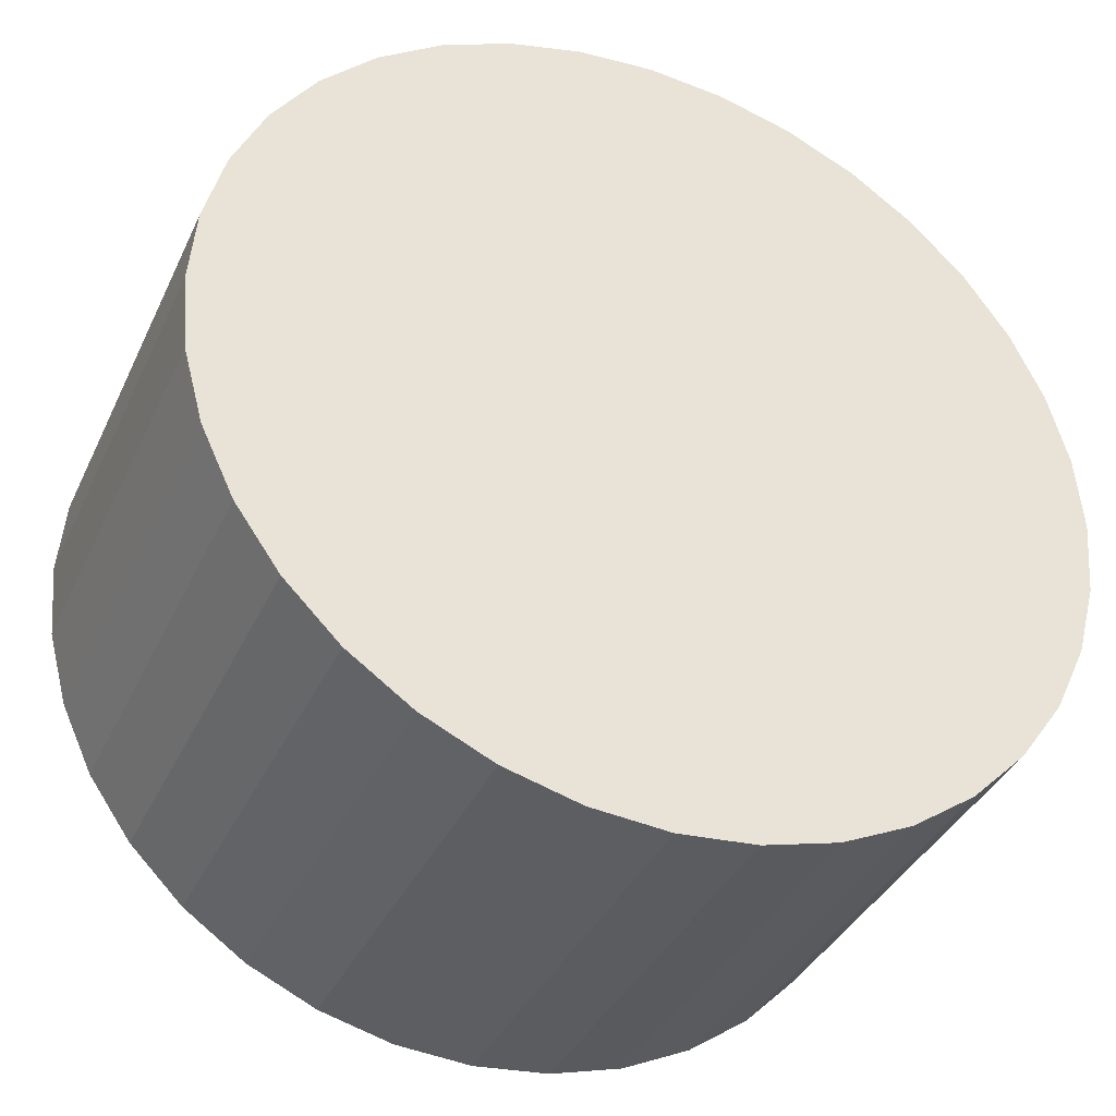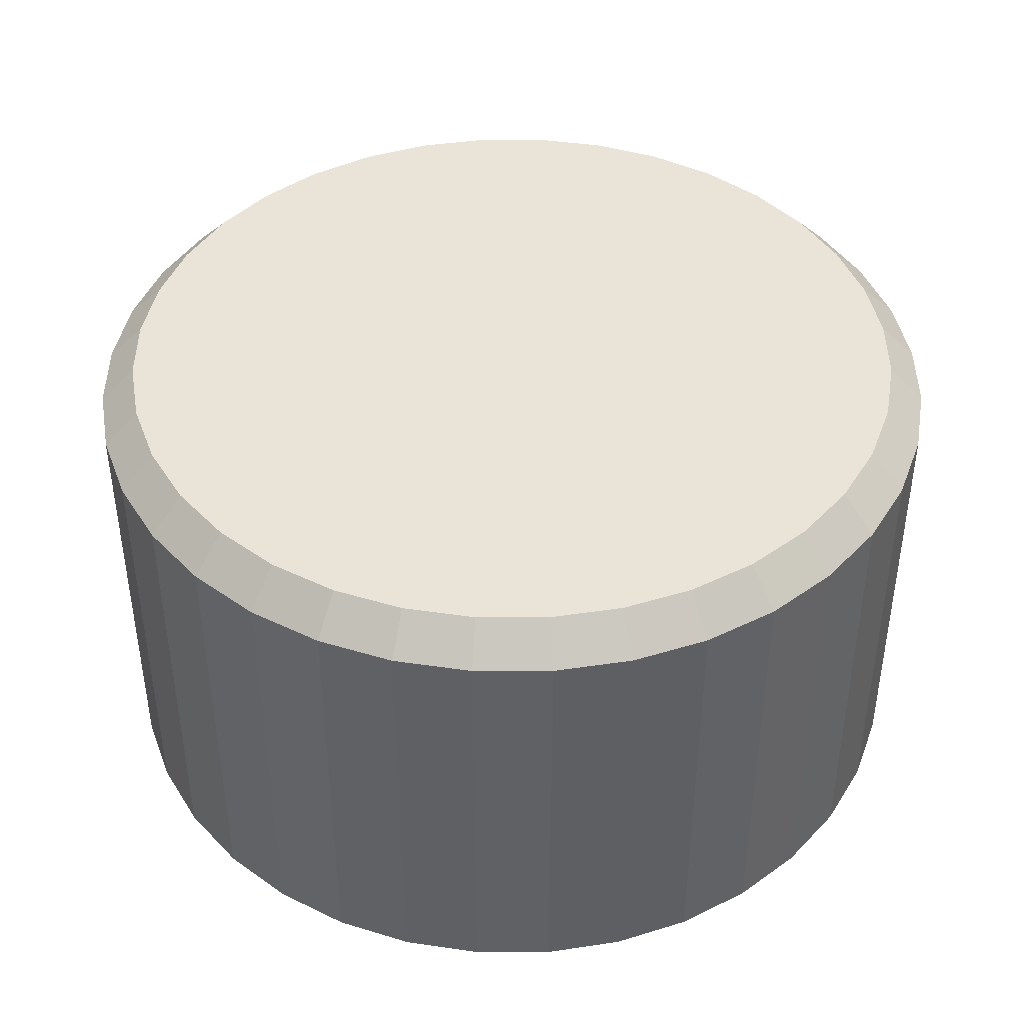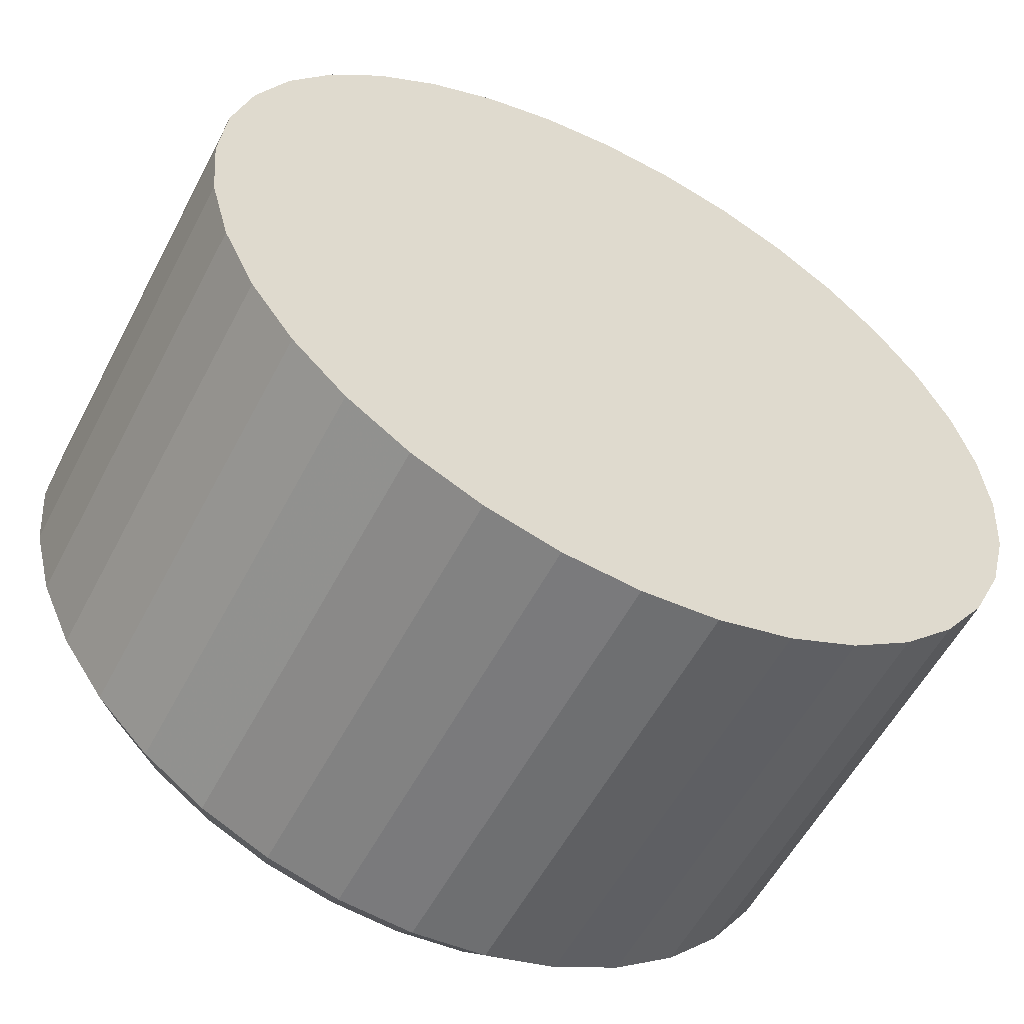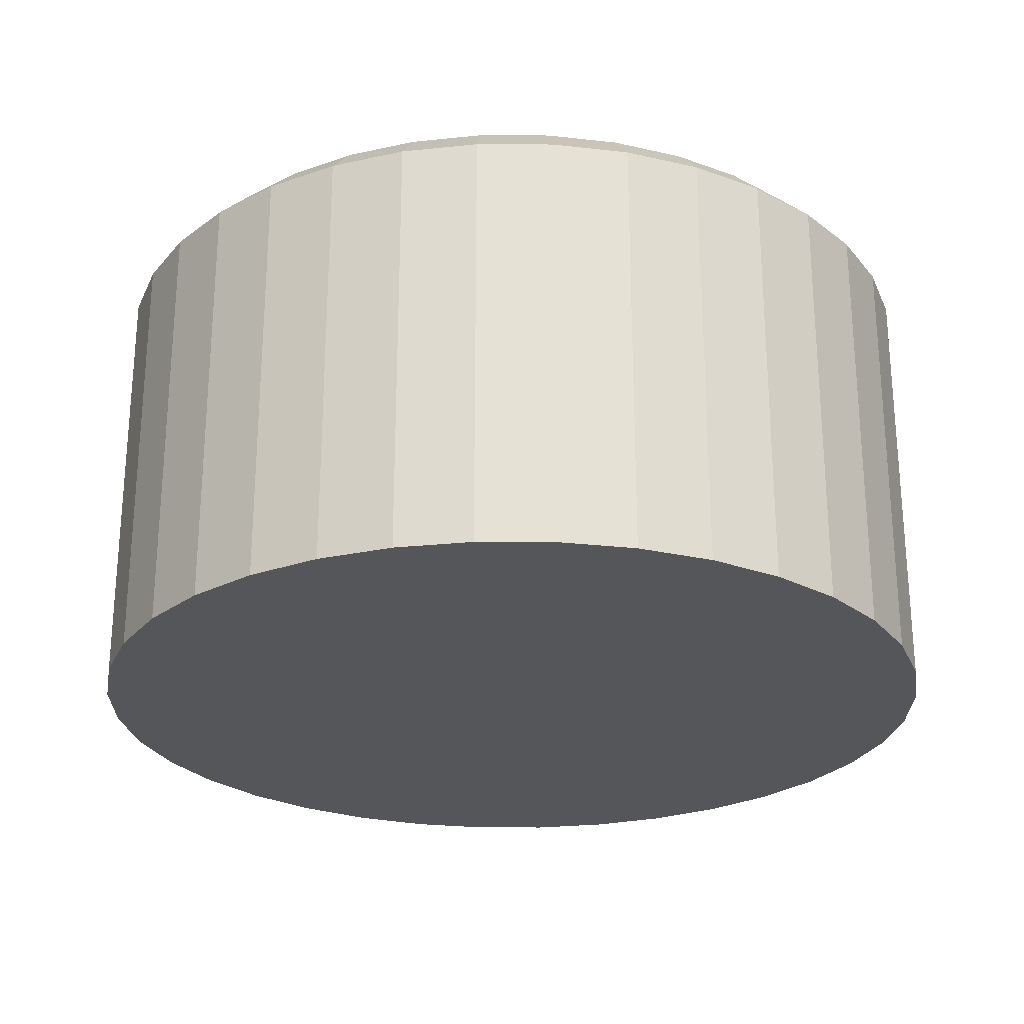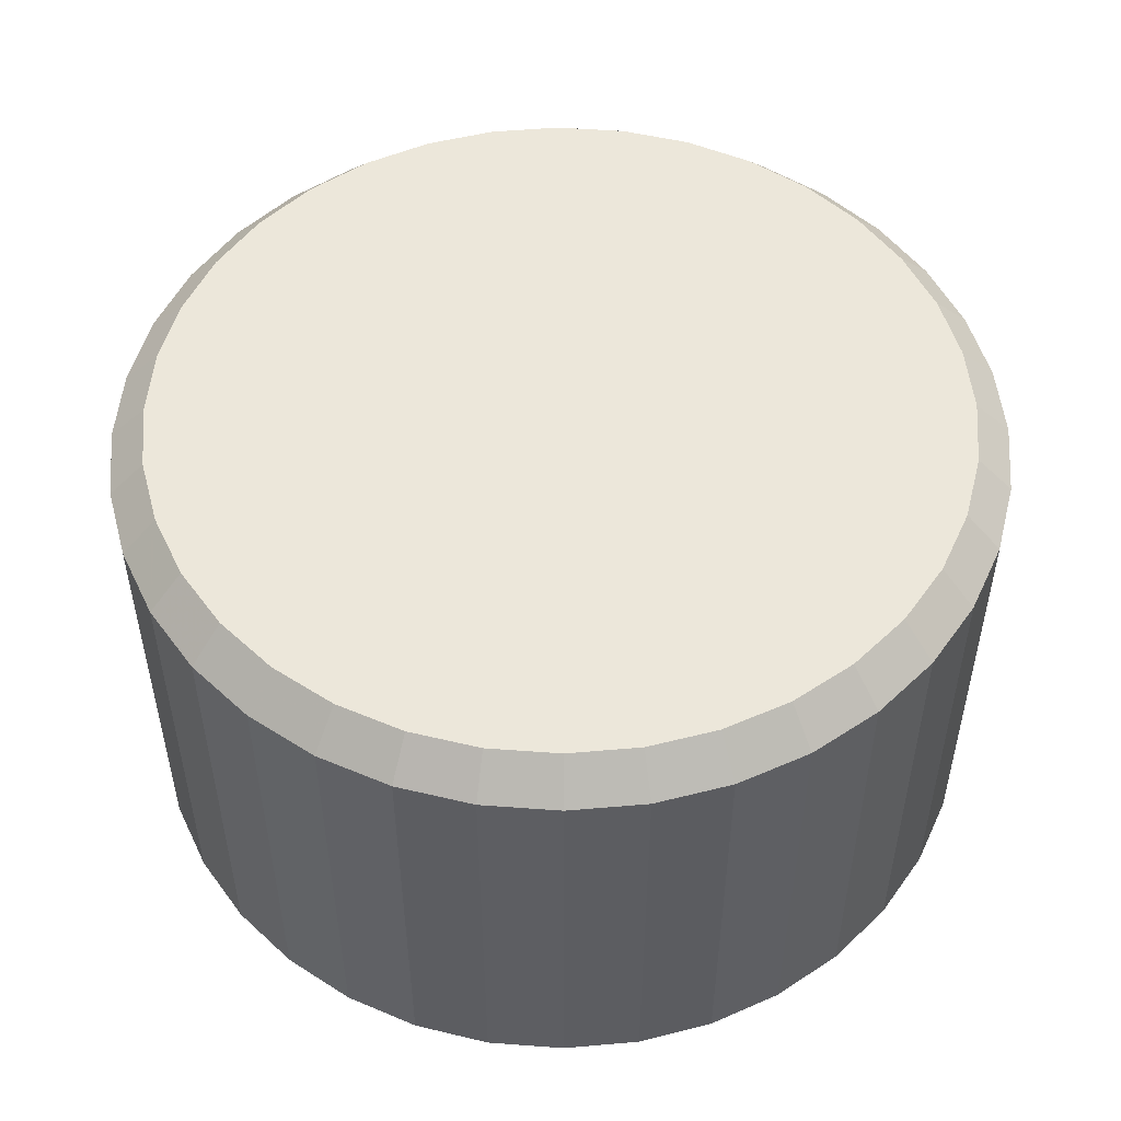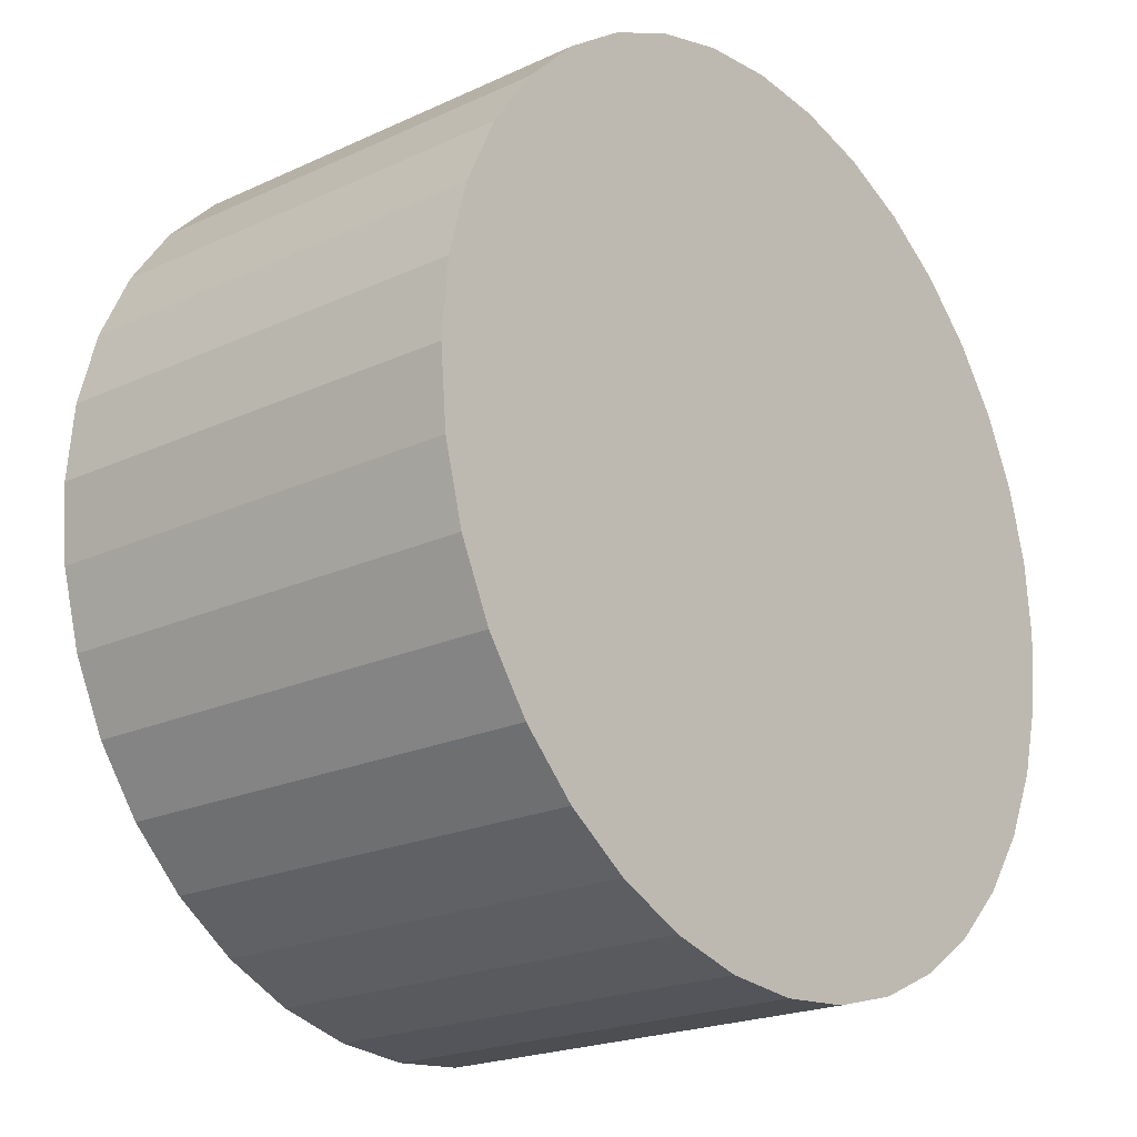
<metadata>
{"format":"obj","ext":"obj","renderer":"f3d","projection":"perspective","resolution":1024,"background":"white","views":[{"elev":-37.2,"azim":157.2,"up":"+Y"},{"elev":42.8,"azim":-105.1,"up":"+Z"},{"elev":-56.5,"azim":152.6,"up":"+Y"},{"elev":-25.3,"azim":164.6,"up":"+Z"},{"elev":51.4,"azim":119.6,"up":"+Z"},{"elev":-21.0,"azim":129.7,"up":"+Y"}]}
</metadata>
<code>
g objektiv
v 16.81 -1.112 40
v 16.81 -1.112 0
v 16.81 -38.11 37
v 16.81 -38.11 37
v 16.81 -38.11 0
v 16.81 -38.11 0
v 10.38 -37.55 37
v 10.38 -37.55 37
v 10.38 -37.55 0
v 10.38 -37.55 0
v 4.152 -35.88 37
v 4.152 -35.88 37
v 4.152 -35.88 0
v 4.152 -35.88 0
v -1.693 -33.16 37
v -1.693 -33.16 37
v -1.693 -33.16 0
v -1.693 -33.16 0
v -6.976 -29.46 37
v -6.976 -29.46 37
v -6.976 -29.46 0
v -6.976 -29.46 0
v -11.54 -24.9 37
v -11.54 -24.9 37
v -11.54 -24.9 0
v -11.54 -24.9 0
v -15.24 -19.61 37
v -15.24 -19.61 37
v -15.24 -19.61 0
v -15.24 -19.61 0
v -17.96 -13.77 37
v -17.96 -13.77 37
v -17.96 -13.77 0
v -17.96 -13.77 0
v -19.63 -7.537 37
v -19.63 -7.537 37
v -19.63 -7.537 0
v -19.63 -7.537 0
v -20.19 -1.112 37
v -20.19 -1.112 37
v -20.19 -1.112 0
v -20.19 -1.112 0
v -19.63 5.313 37
v -19.63 5.313 37
v -19.63 5.313 0
v -19.63 5.313 0
v -17.96 11.54 37
v -17.96 11.54 37
v -17.96 11.54 0
v -17.96 11.54 0
v -15.24 17.39 37
v -15.24 17.39 37
v -15.24 17.39 0
v -15.24 17.39 0
v -11.54 22.67 37
v -11.54 22.67 37
v -11.54 22.67 0
v -11.54 22.67 0
v -6.976 27.23 37
v -6.976 27.23 37
v -6.976 27.23 0
v -6.976 27.23 0
v -1.693 30.93 37
v -1.693 30.93 37
v -1.693 30.93 0
v -1.693 30.93 0
v 4.152 33.66 37
v 4.152 33.66 37
v 4.152 33.66 0
v 4.152 33.66 0
v 10.38 35.33 37
v 10.38 35.33 37
v 10.38 35.33 0
v 10.38 35.33 0
v 16.81 35.89 37
v 16.81 35.89 37
v 16.81 35.89 0
v 16.81 35.89 0
v 23.23 35.33 37
v 23.23 35.33 37
v 23.23 35.33 0
v 23.23 35.33 0
v 29.46 33.66 37
v 29.46 33.66 37
v 29.46 33.66 0
v 29.46 33.66 0
v 35.31 30.93 37
v 35.31 30.93 37
v 35.31 30.93 0
v 35.31 30.93 0
v 40.59 27.23 37
v 40.59 27.23 37
v 40.59 27.23 0
v 40.59 27.23 0
v 45.15 22.67 37
v 45.15 22.67 37
v 45.15 22.67 0
v 45.15 22.67 0
v 48.85 17.39 37
v 48.85 17.39 37
v 48.85 17.39 0
v 48.85 17.39 0
v 51.58 11.54 37
v 51.58 11.54 37
v 51.58 11.54 0
v 51.58 11.54 0
v 53.24 5.313 37
v 53.24 5.313 37
v 53.24 5.313 0
v 53.24 5.313 0
v 53.81 -1.112 37
v 53.81 -1.112 37
v 53.81 -1.112 0
v 53.81 -1.112 0
v 53.24 -7.537 37
v 53.24 -7.537 37
v 53.24 -7.537 0
v 53.24 -7.537 0
v 51.58 -13.77 37
v 51.58 -13.77 37
v 51.58 -13.77 0
v 51.58 -13.77 0
v 48.85 -19.61 37
v 48.85 -19.61 37
v 48.85 -19.61 0
v 48.85 -19.61 0
v 45.15 -24.9 37
v 45.15 -24.9 37
v 45.15 -24.9 0
v 45.15 -24.9 0
v 40.59 -29.46 37
v 40.59 -29.46 37
v 40.59 -29.46 0
v 40.59 -29.46 0
v 35.31 -33.16 37
v 35.31 -33.16 37
v 35.31 -33.16 0
v 35.31 -33.16 0
v 29.46 -35.88 37
v 29.46 -35.88 37
v 29.46 -35.88 0
v 29.46 -35.88 0
v 23.23 -37.55 37
v 23.23 -37.55 37
v 23.23 -37.55 0
v 23.23 -37.55 0
v -0.1873 28.32 40
v 22.71 -34.58 40
v 28.43 -33.05 40
v -9.23 20.74 40
v 33.8 -30.55 40
v -12.63 15.88 40
v 38.65 -27.15 40
v 42.84 -22.96 40
v -16.67 4.79 40
v 46.24 -18.11 40
v 48.75 -12.74 40
v 50.28 -7.014 40
v -15.13 -12.74 40
v 50.8 -1.112 40
v 50.28 4.79 40
v -9.23 -22.96 40
v 48.75 10.51 40
v -5.04 -27.15 40
v 46.24 15.88 40
v 42.84 20.74 40
v 5.182 -33.05 40
v 38.65 24.92 40
v 33.8 28.32 40
v 28.43 30.83 40
v 22.71 32.36 40
v 16.81 32.88 40
v 10.9 32.36 40
v 5.182 30.83 40
v -5.04 24.92 40
v -15.13 10.51 40
v -17.18 -1.112 40
v -16.67 -7.014 40
v -12.63 -18.11 40
v -0.1873 -30.55 40
v 10.9 -34.58 40
v 16.81 -35.1 40
f 148 149 1
f 8 9 5 4
f 10 2 6
f 175 150 1
f 12 13 9 8
f 14 2 10
f 150 152 1
f 16 17 13 12
f 18 2 14
f 153 154 1
f 20 21 17 16
f 22 2 18
f 176 155 1
f 24 25 21 20
f 26 2 22
f 156 157 1
f 28 29 25 24
f 30 2 26
f 157 158 1
f 32 33 29 28
f 34 2 30
f 178 159 1
f 36 37 33 32
f 38 2 34
f 160 161 1
f 40 41 37 36
f 42 2 38
f 179 162 1
f 44 45 41 40
f 46 2 42
f 162 164 1
f 48 49 45 44
f 50 2 46
f 165 166 1
f 52 53 49 48
f 54 2 50
f 180 167 1
f 56 57 53 52
f 58 2 54
f 168 169 1
f 60 61 57 56
f 62 2 58
f 169 170 1
f 64 65 61 60
f 66 2 62
f 170 171 1
f 68 69 65 64
f 70 2 66
f 171 172 1
f 72 73 69 68
f 74 2 70
f 172 173 1
f 76 77 73 72
f 78 2 74
f 173 174 1
f 80 81 77 76
f 82 2 78
f 147 175 1
f 84 85 81 80
f 86 2 82
f 182 148 1
f 88 89 85 84
f 90 2 86
f 152 176 1
f 92 93 89 88
f 94 2 90
f 149 151 1
f 96 97 93 92
f 98 2 94
f 151 153 1
f 100 101 97 96
f 102 2 98
f 155 177 1
f 104 105 101 100
f 106 2 102
f 154 156 1
f 108 109 105 104
f 110 2 106
f 177 178 1
f 112 113 109 108
f 114 2 110
f 159 179 1
f 116 117 113 112
f 118 2 114
f 158 160 1
f 120 121 117 116
f 122 2 118
f 164 180 1
f 124 125 121 120
f 126 2 122
f 161 163 1
f 128 129 125 124
f 130 2 126
f 163 165 1
f 132 133 129 128
f 134 2 130
f 167 181 1
f 136 137 133 132
f 138 2 134
f 166 168 1
f 140 141 137 136
f 142 2 138
f 181 182 1
f 144 145 141 140
f 146 2 142
f 3 182 181 7
f 4 5 145 144
f 6 2 146
f 174 147 1
f 7 181 167 11
f 11 167 180 15
f 15 180 164 19
f 19 164 162 23
f 23 162 179 27
f 27 179 159 31
f 31 159 178 35
f 35 178 177 39
f 39 177 155 43
f 43 155 176 47
f 47 176 152 51
f 51 152 150 55
f 55 150 175 59
f 59 175 147 63
f 63 147 174 67
f 67 174 173 71
f 71 173 172 75
f 75 172 171 79
f 79 171 170 83
f 83 170 169 87
f 87 169 168 91
f 91 168 166 95
f 95 166 165 99
f 99 165 163 103
f 103 163 161 107
f 107 161 160 111
f 111 160 158 115
f 115 158 157 119
f 119 157 156 123
f 123 156 154 127
f 127 154 153 131
f 131 153 151 135
f 135 151 149 139
f 139 149 148 143
f 143 148 182 3

</code>
